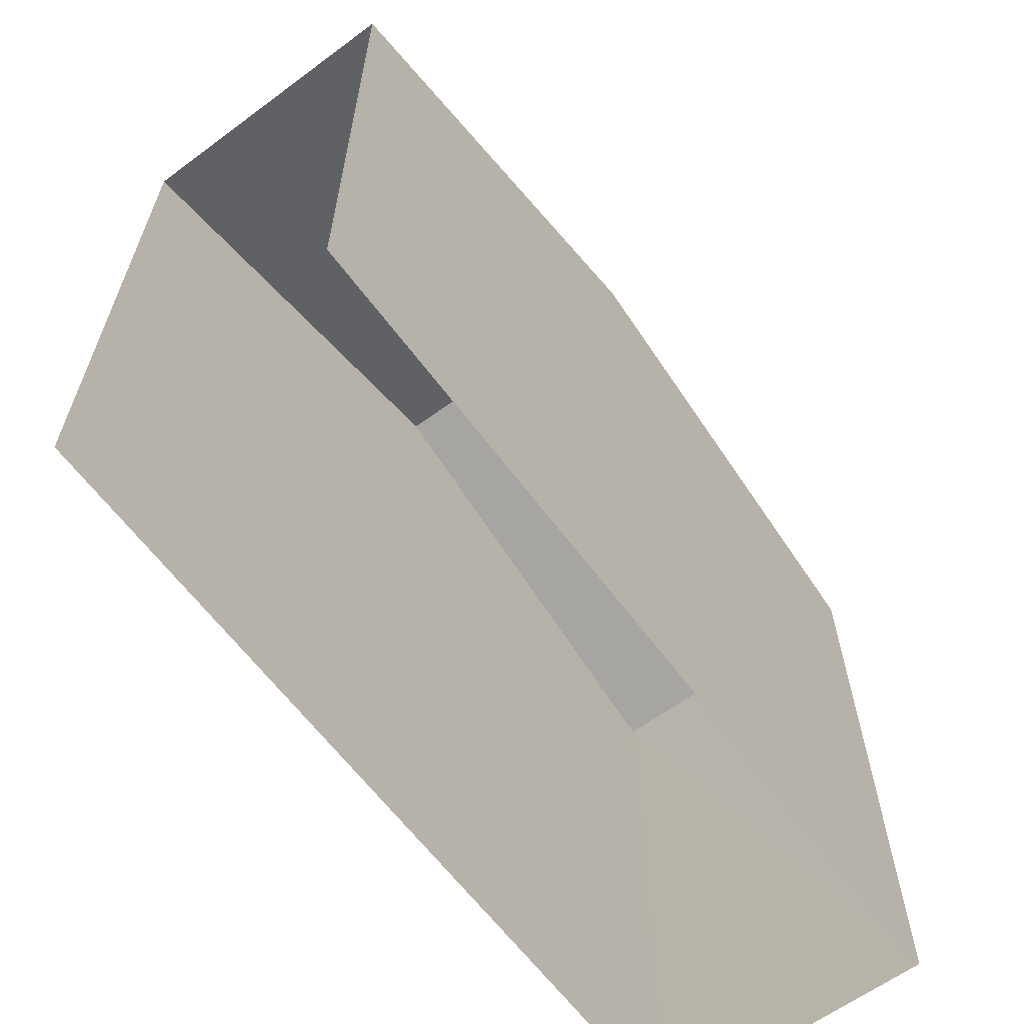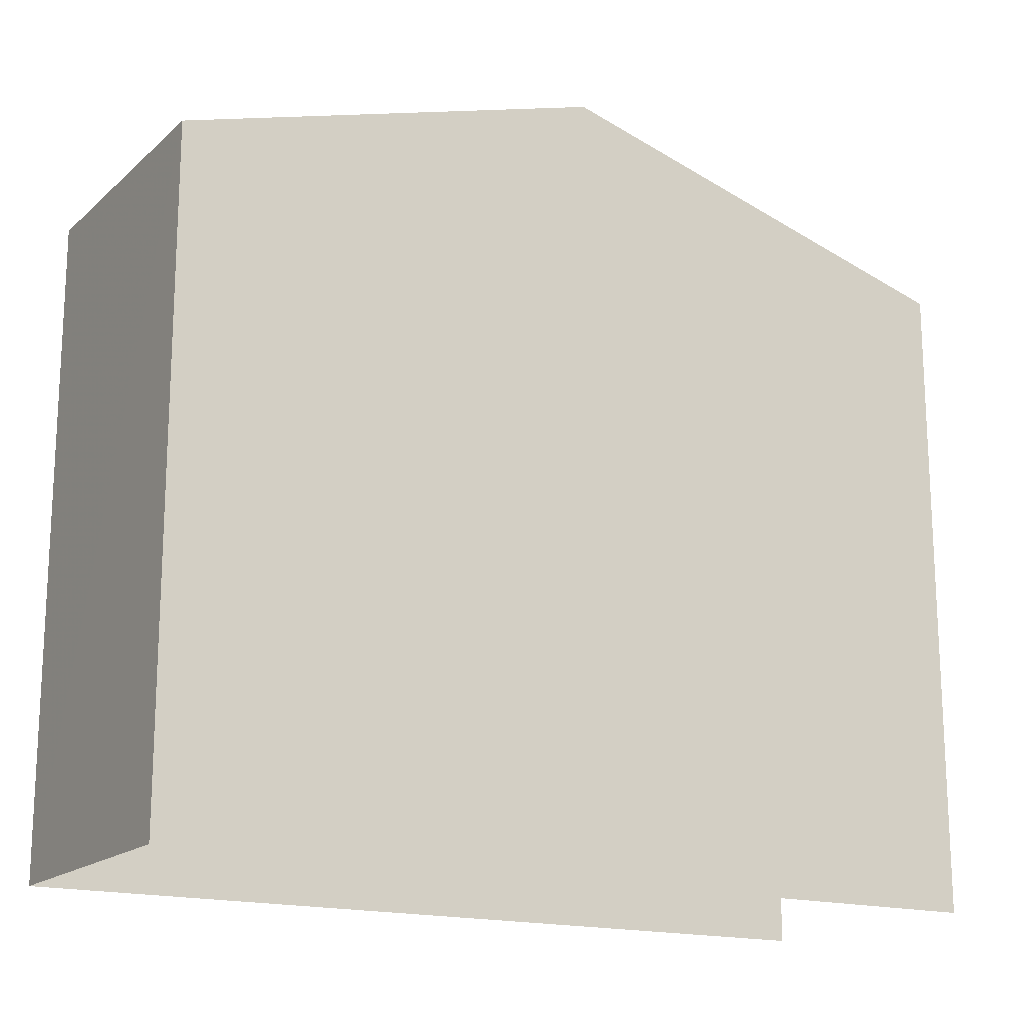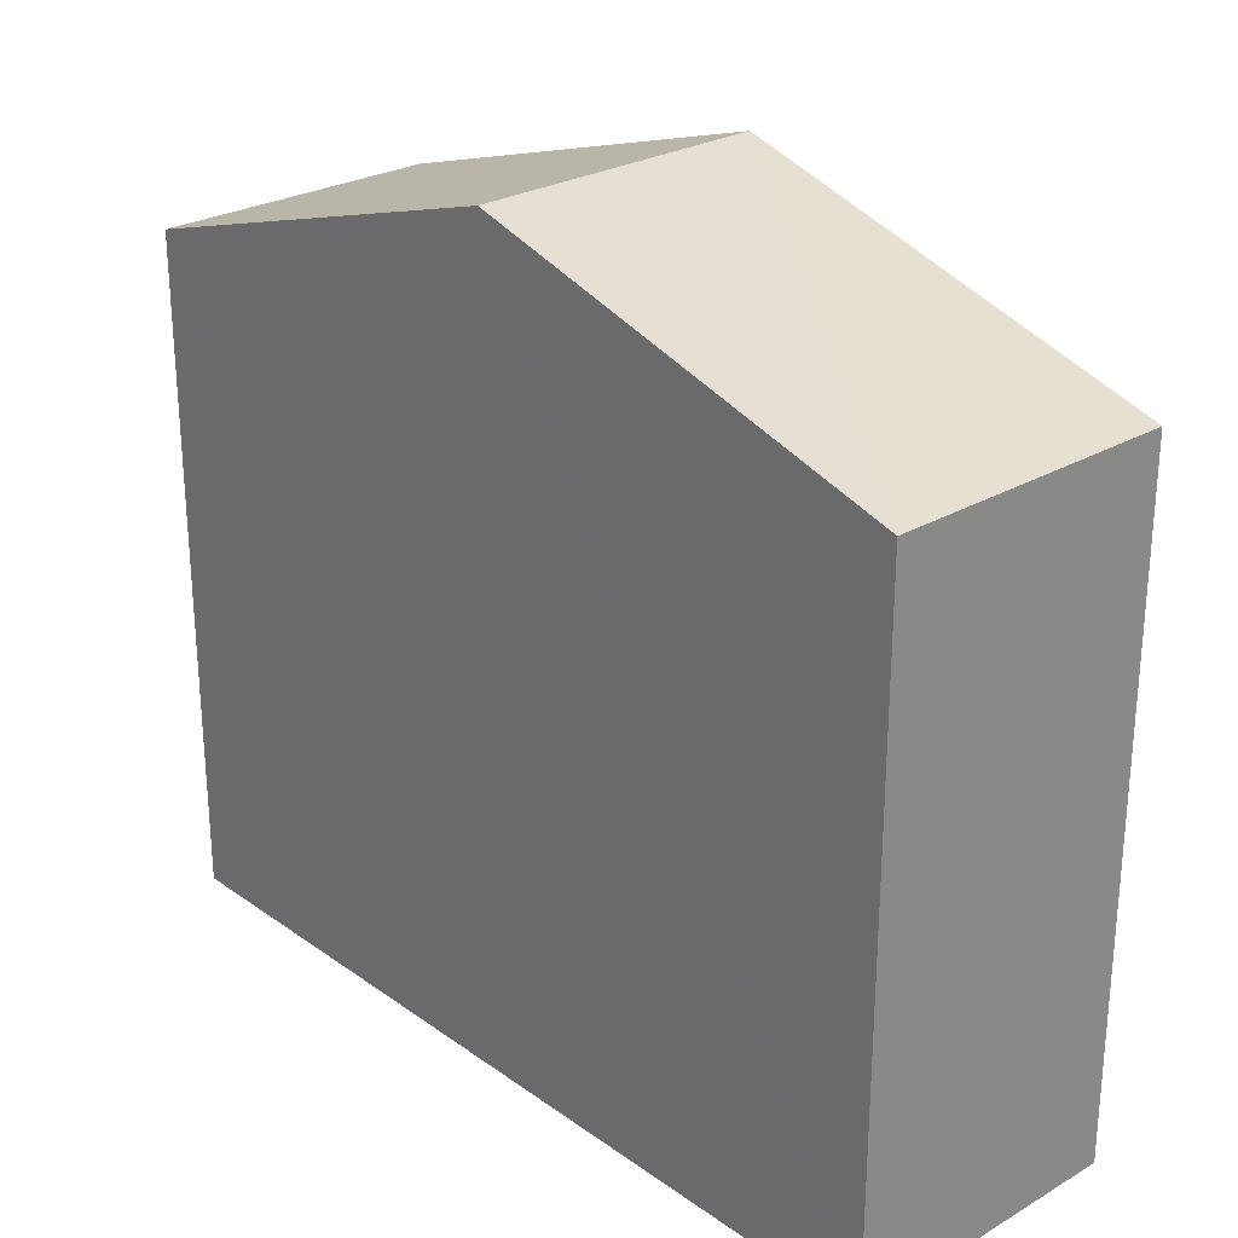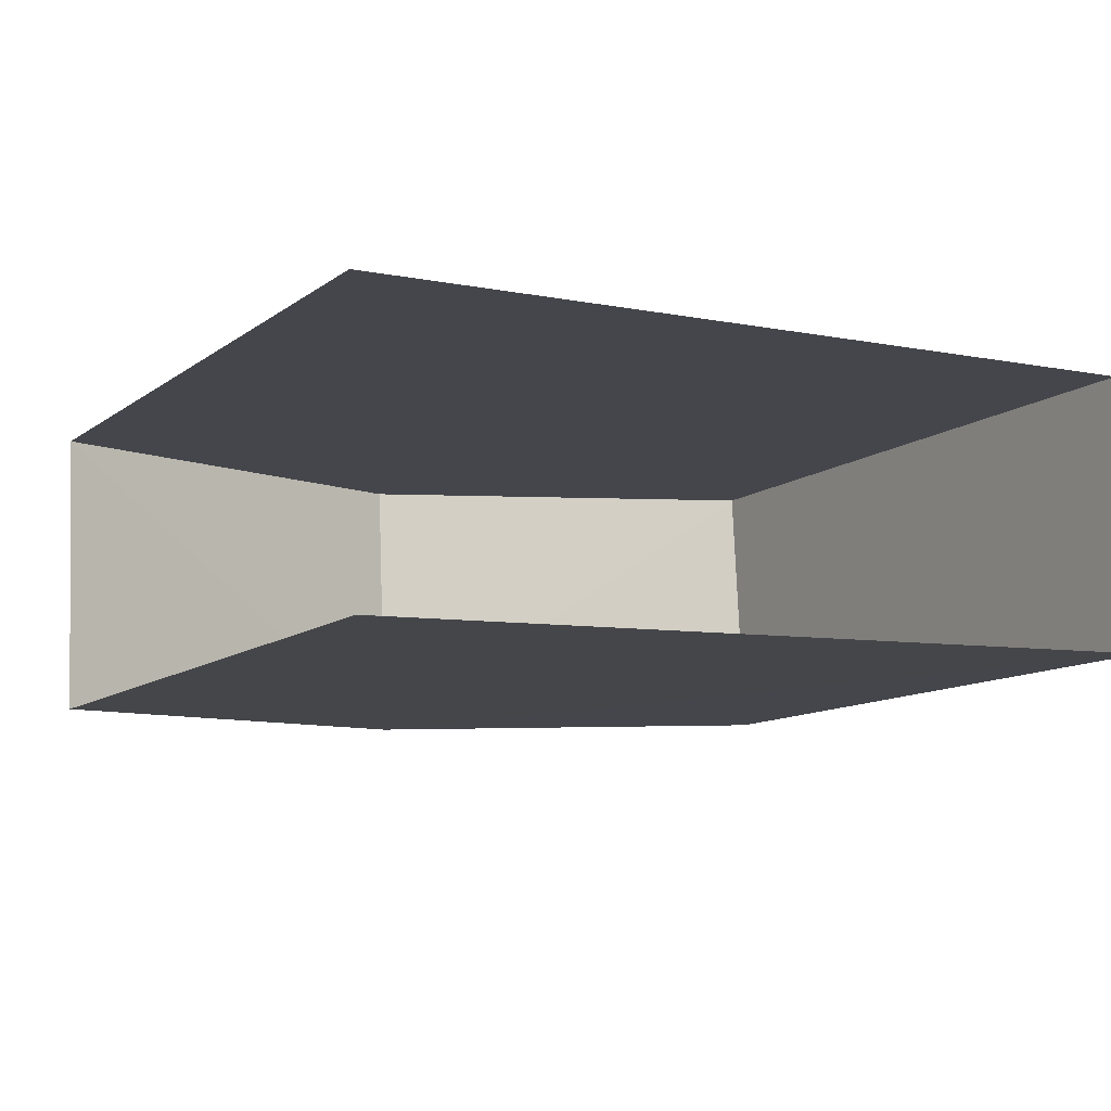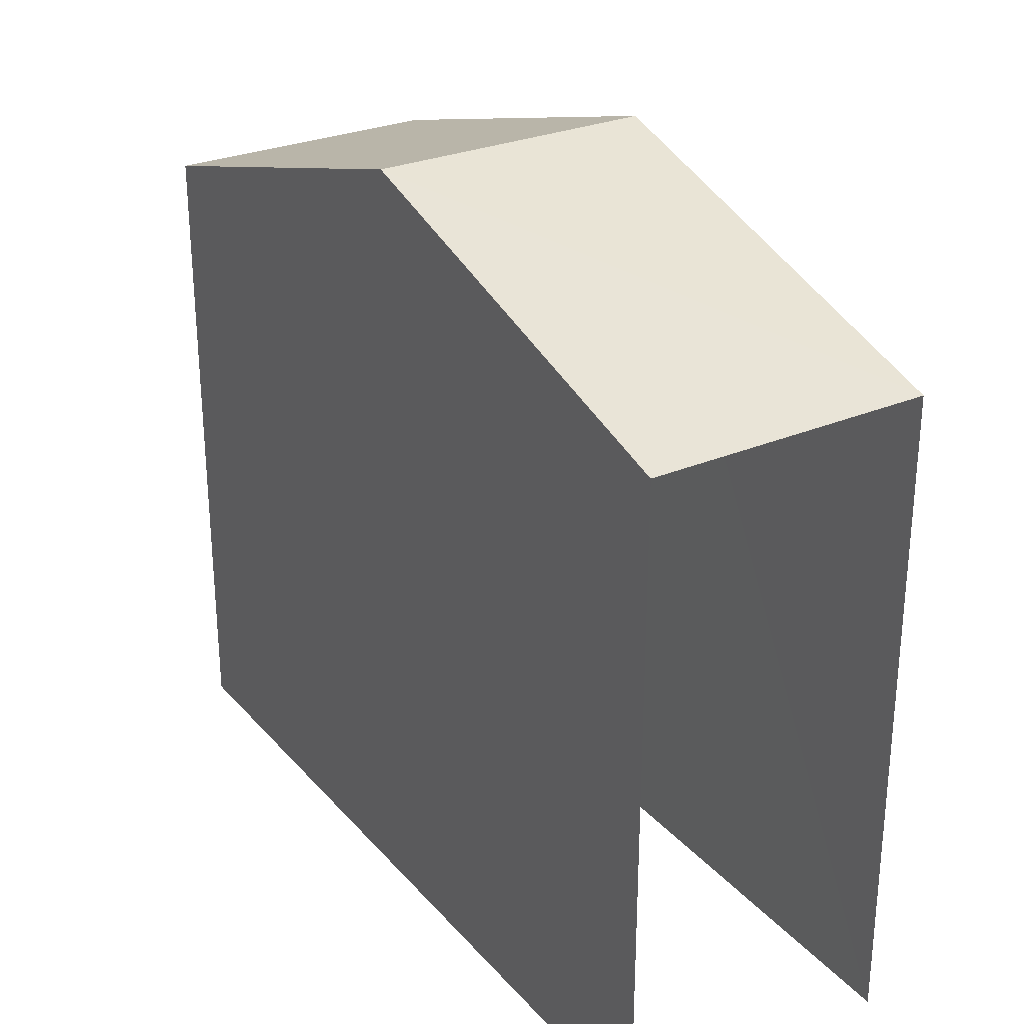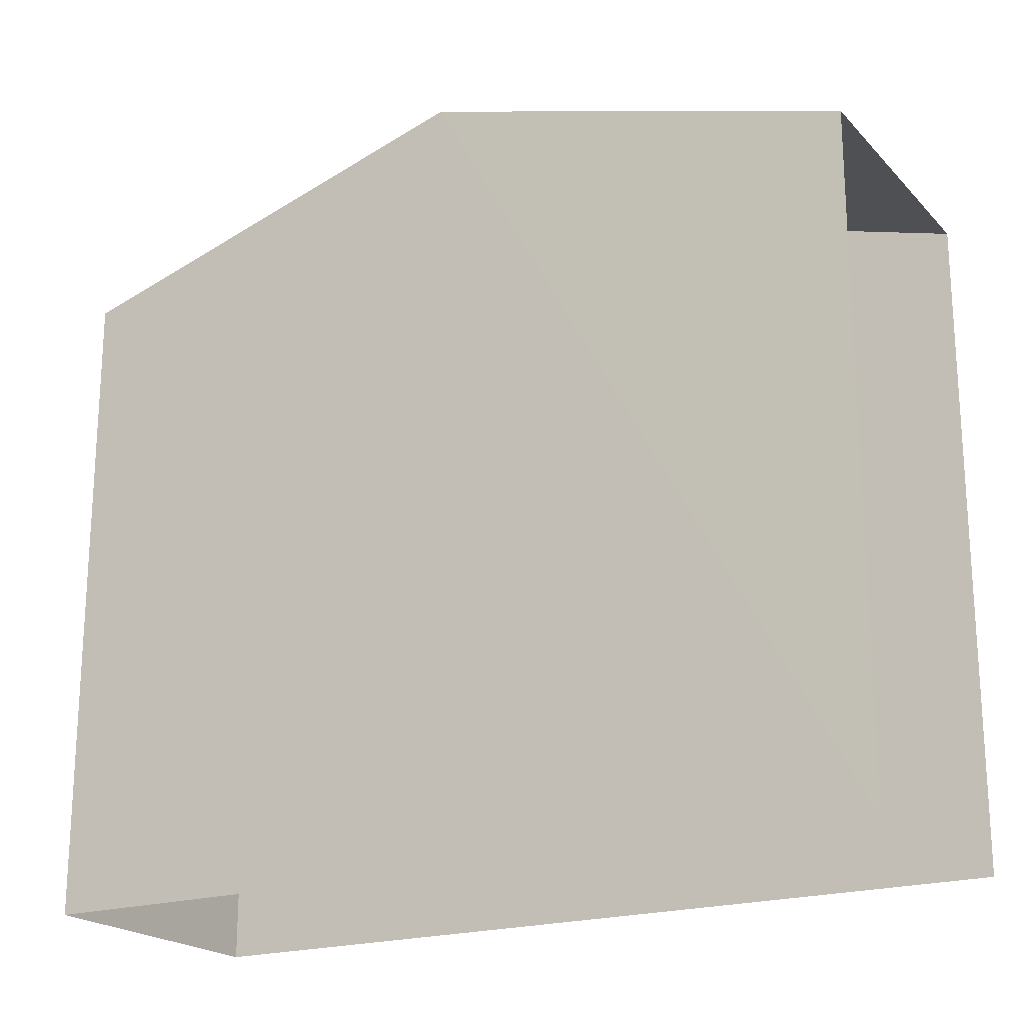
<metadata>
{"format":"obj","ext":"obj","renderer":"f3d","projection":"perspective","resolution":1024,"background":"white","views":[{"elev":-62.9,"azim":124.1,"up":"+Z"},{"elev":-17.0,"azim":-33.2,"up":"+Z"},{"elev":26.3,"azim":-134.8,"up":"+Z"},{"elev":-11.5,"azim":148.5,"up":"+Y"},{"elev":28.1,"azim":55.2,"up":"+Z"},{"elev":-20.4,"azim":27.6,"up":"+Z"}]}
</metadata>
<code>
v -3.736e+05 -1.035e+05 28.31
v -3.736e+05 -1.035e+05 28.31
v -3.736e+05 -1.035e+05 28.31
v -3.736e+05 -1.035e+05 28.31
v -3.736e+05 -1.035e+05 36.56
v -3.736e+05 -1.035e+05 36.56
v -3.736e+05 -1.035e+05 38.14
v -3.736e+05 -1.035e+05 38.14
v -3.736e+05 -1.035e+05 36.56
v -3.736e+05 -1.035e+05 36.56
f 1 2 3
f 1 4 2
f 10 2 4
f 9 10 4
f 5 6 7
f 8 5 7
f 7 9 8
f 7 10 9
f 9 4 8
f 4 1 8
f 1 5 8
f 6 1 3
f 6 5 1
f 6 3 7
f 3 2 7
f 2 10 7

</code>
